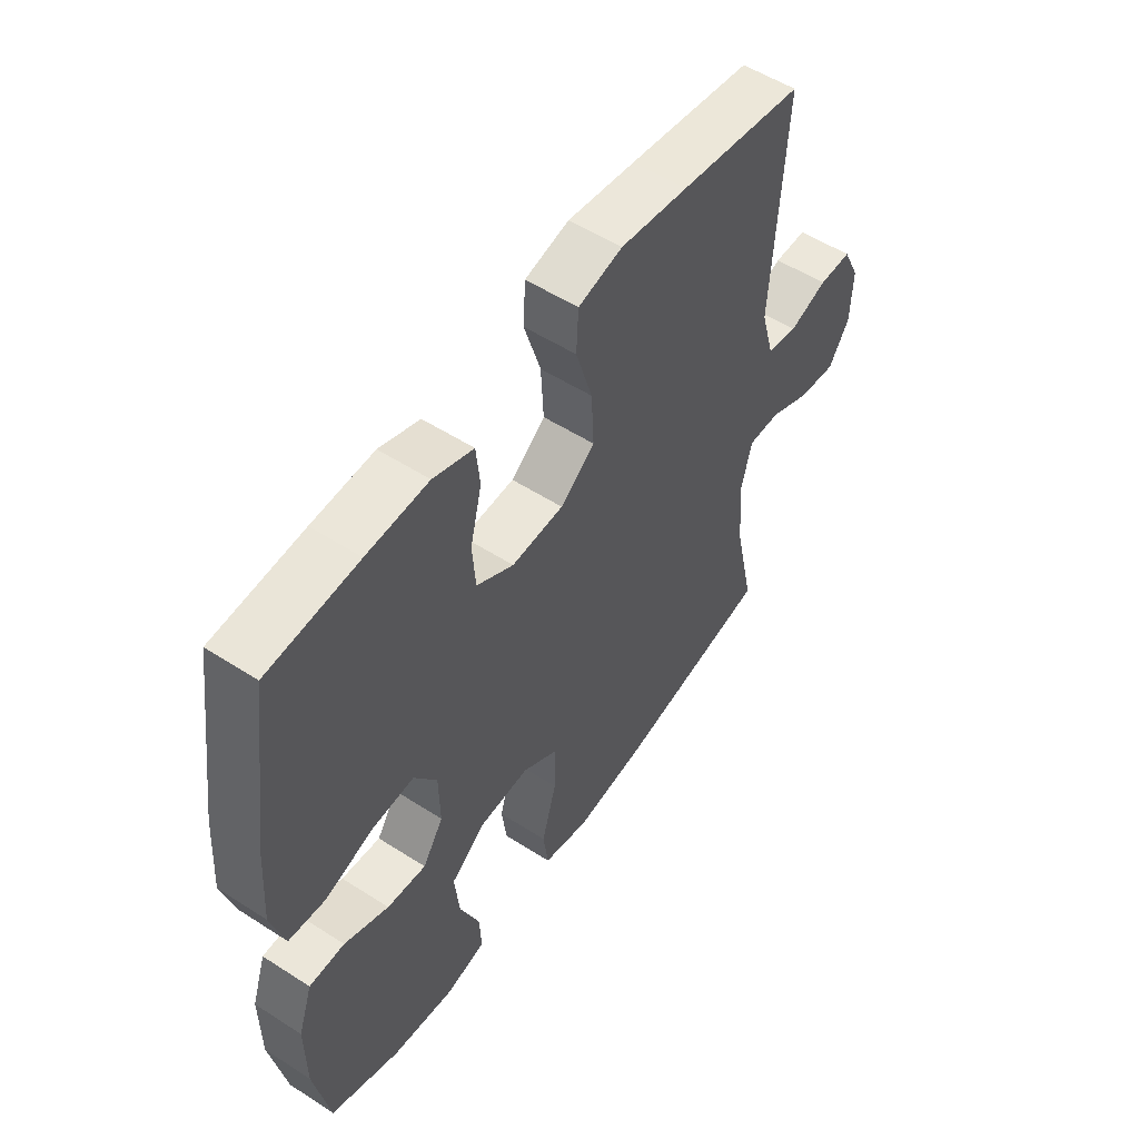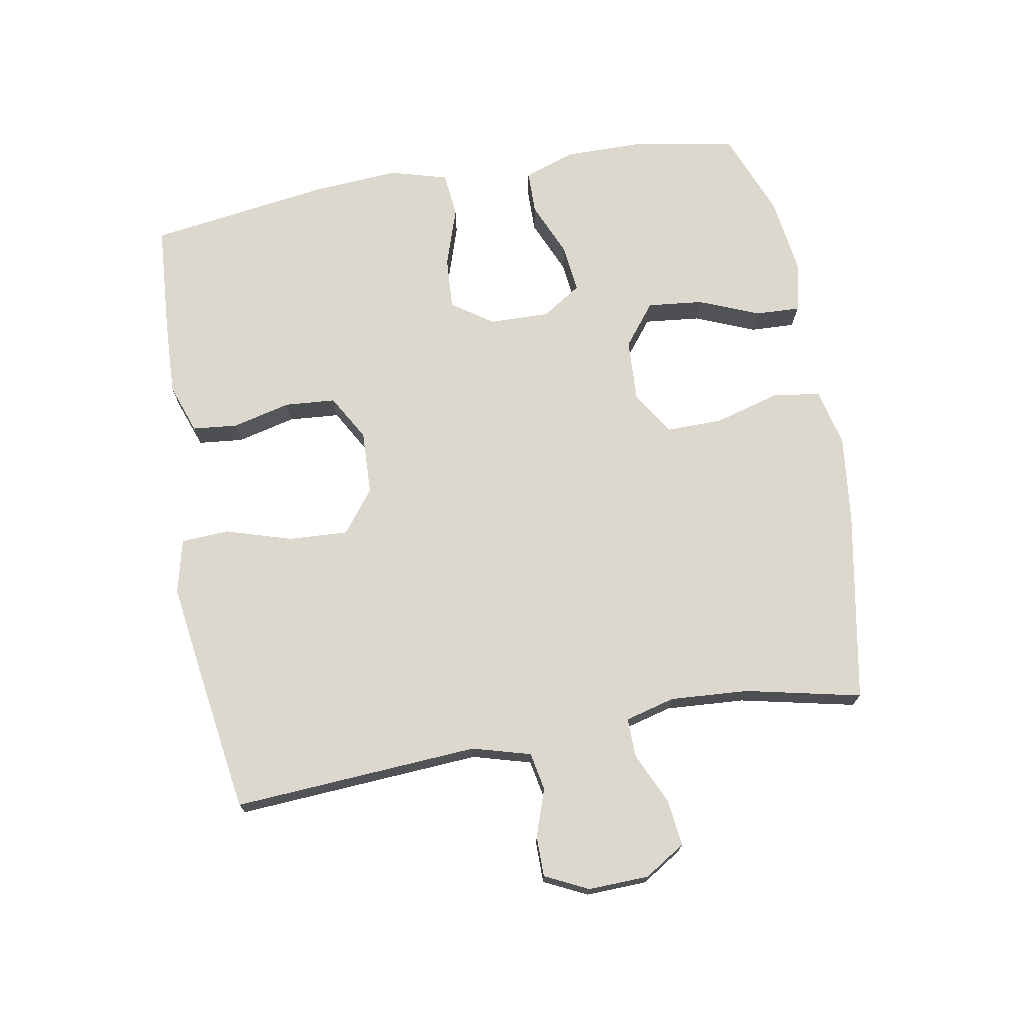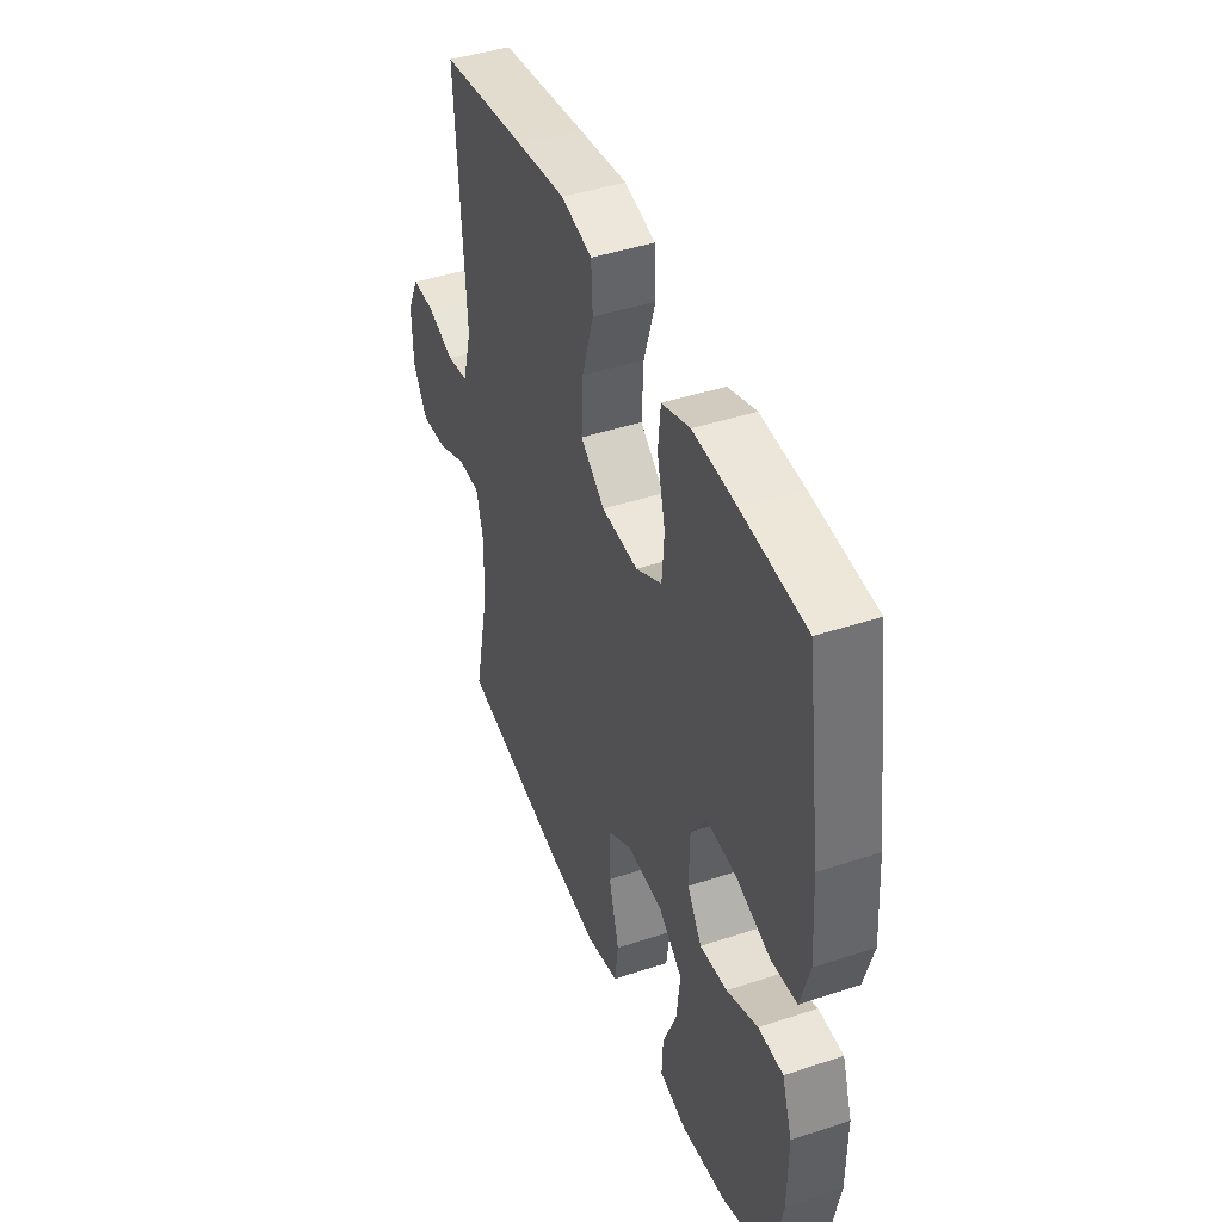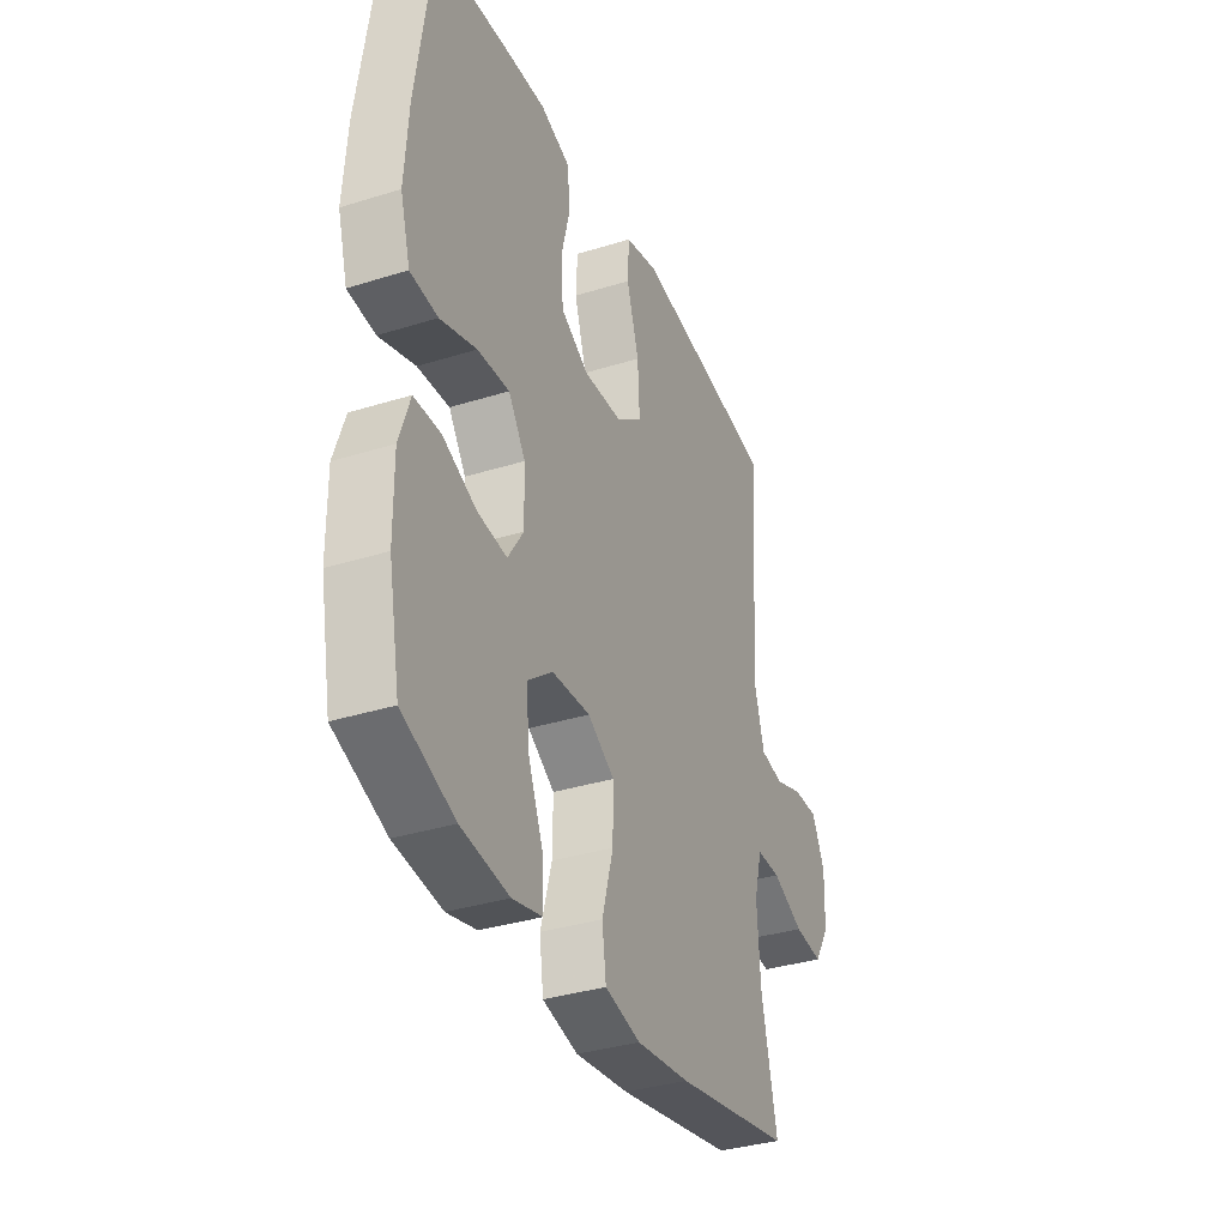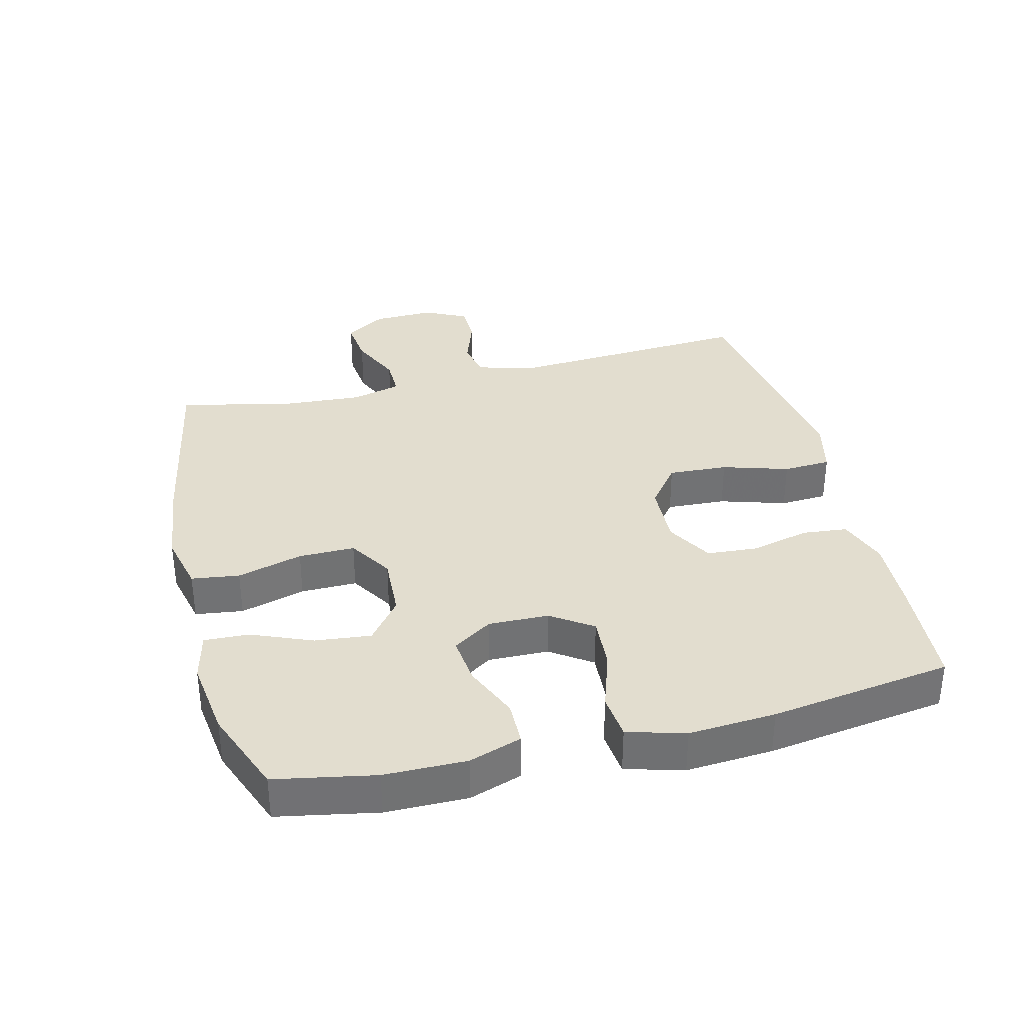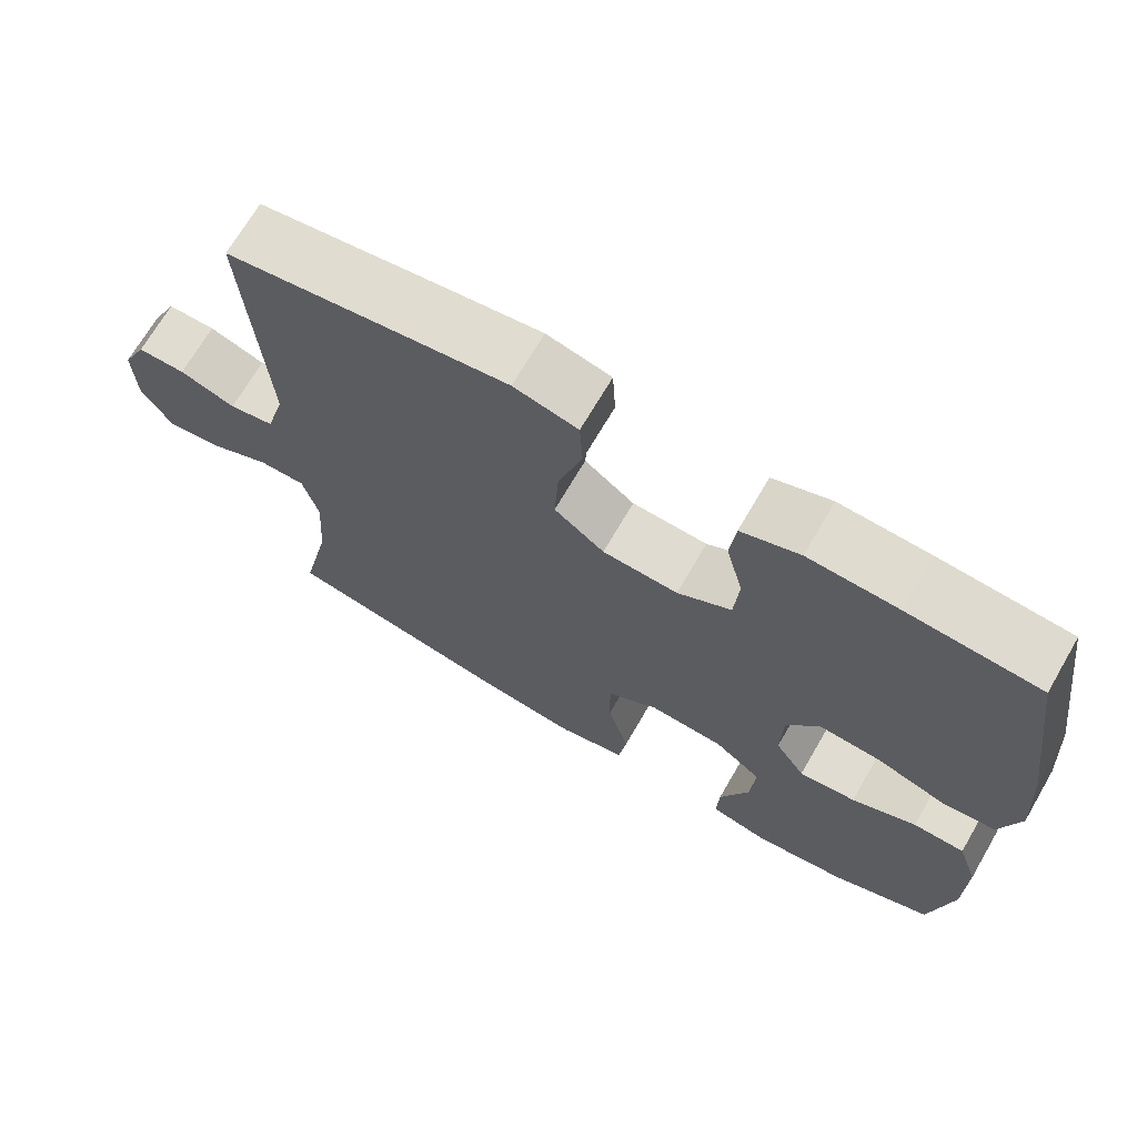
<metadata>
{"format":"obj","ext":"obj","renderer":"f3d","projection":"perspective","resolution":1024,"background":"white","views":[{"elev":53.9,"azim":-55.6,"up":"+Z"},{"elev":72.1,"azim":79.9,"up":"+Y"},{"elev":43.9,"azim":-111.2,"up":"+Z"},{"elev":-35.1,"azim":-67.4,"up":"+Z"},{"elev":34.9,"azim":-104.0,"up":"+Y"},{"elev":69.5,"azim":-149.8,"up":"+Z"}]}
</metadata>
<code>
v -0.5 0.07 0.5
v -0.33 0.07 0.512
v -0.214 0.07 0.517
v -0.138 0.07 0.49
v -0.131 0.07 0.421
v -0.153 0.07 0.332
v -0.147 0.07 0.254
v -0.077 0.07 0.214
v 0.021 0.07 0.218
v 0.086 0.07 0.268
v 0.081 0.07 0.359
v 0.05 0.07 0.46
v 0.054 0.07 0.533
v 0.137 0.07 0.553
v 0.265 0.07 0.535
v 0.5 0.07 0.5
v 0.476 0.07 0.124
v 0.501 0.07 0.035
v 0.559 0.07 0.024
v 0.631 0.07 0.049
v 0.693 0.07 0.049
v 0.725 0.07 -0.017
v 0.722 0.07 -0.11
v 0.683 0.07 -0.172
v 0.612 0.07 -0.164
v 0.533 0.07 -0.128
v 0.473 0.07 -0.127
v 0.453 0.07 -0.203
v 0.461 0.07 -0.323
v 0.5 0.07 -0.5
v 0.207 0.07 -0.554
v 0.073 0.07 -0.57
v -0.016 0.07 -0.549
v -0.026 0.07 -0.476
v 0.002 0.07 -0.376
v 0.003 0.07 -0.29
v -0.064 0.07 -0.248
v -0.16 0.07 -0.253
v -0.224 0.07 -0.303
v -0.215 0.07 -0.388
v -0.177 0.07 -0.481
v -0.174 0.07 -0.549
v -0.249 0.07 -0.567
v -0.369 0.07 -0.551
v -0.5 0.07 -0.5
v -0.529 0.07 -0.348
v -0.53 0.07 -0.223
v -0.503 0.07 -0.143
v -0.436 0.07 -0.142
v -0.352 0.07 -0.178
v -0.278 0.07 -0.186
v -0.239 0.07 -0.126
v -0.241 0.07 -0.034
v -0.284 0.07 0.029
v -0.364 0.07 0.024
v -0.455 0.07 -0.006
v -0.524 0.07 0.001
v -0.549 0.07 0.089
v -0.54 0.07 0.222
v -0.5 0 0.5
v -0.33 0 0.512
v -0.214 0 0.517
v -0.138 0 0.49
v -0.131 0 0.421
v -0.153 0 0.332
v -0.147 0 0.254
v -0.077 0 0.214
v 0.021 0 0.218
v 0.086 0 0.268
v 0.081 0 0.359
v 0.05 0 0.46
v 0.054 0 0.533
v 0.137 0 0.553
v 0.265 0 0.535
v 0.5 0 0.5
v 0.476 0 0.124
v 0.501 0 0.035
v 0.559 0 0.024
v 0.631 0 0.049
v 0.693 0 0.049
v 0.725 0 -0.017
v 0.722 0 -0.11
v 0.683 0 -0.172
v 0.612 0 -0.164
v 0.533 0 -0.128
v 0.473 0 -0.127
v 0.453 0 -0.203
v 0.461 0 -0.323
v 0.5 0 -0.5
v 0.207 0 -0.554
v 0.073 0 -0.57
v -0.016 0 -0.549
v -0.026 0 -0.476
v 0.002 0 -0.376
v 0.003 0 -0.29
v -0.064 0 -0.248
v -0.16 0 -0.253
v -0.224 0 -0.303
v -0.215 0 -0.388
v -0.177 0 -0.481
v -0.174 0 -0.549
v -0.249 0 -0.567
v -0.369 0 -0.551
v -0.5 0 -0.5
v -0.529 0 -0.348
v -0.53 0 -0.223
v -0.503 0 -0.143
v -0.436 0 -0.142
v -0.352 0 -0.178
v -0.278 0 -0.186
v -0.239 0 -0.126
v -0.241 0 -0.034
v -0.284 0 0.029
v -0.364 0 0.024
v -0.455 0 -0.006
v -0.524 0 0.001
v -0.549 0 0.089
v -0.54 0 0.222
f 55 56 57 58
f 54 55 58 59
f 47 48 49 50
f 47 50 51
f 46 47 51
f 45 46 51
f 44 45 51
f 43 44 51 52
f 40 41 42 43
f 39 40 43
f 32 33 34 35
f 32 35 36
f 29 30 31 32
f 28 29 32 36
f 27 28 36 37
f 23 24 25 26
f 23 26 27
f 22 23 27
f 19 20 21 22
f 18 19 22 27
f 17 18 27 37
f 11 12 13 14
f 10 11 14 15
f 3 4 5 6
f 3 6 7
f 2 3 7
f 54 59 1 2
f 53 54 2 7
f 52 53 7 8
f 39 43 52
f 38 39 52 8
f 37 38 8 9
f 17 37 9 10
f 10 15 16 17
f 117 116 115 114
f 118 117 114 113
f 109 108 107 106
f 110 109 106
f 110 106 105
f 110 105 104
f 110 104 103
f 111 110 103 102
f 102 101 100 99
f 102 99 98
f 94 93 92 91
f 95 94 91
f 91 90 89 88
f 95 91 88 87
f 96 95 87 86
f 85 84 83 82
f 86 85 82
f 86 82 81
f 81 80 79 78
f 86 81 78 77
f 96 86 77 76
f 73 72 71 70
f 74 73 70 69
f 65 64 63 62
f 66 65 62
f 66 62 61
f 61 60 118 113
f 66 61 113 112
f 67 66 112 111
f 111 102 98
f 67 111 98 97
f 68 67 97 96
f 69 68 96 76
f 76 75 74 69
f 1 60 61 2
f 2 61 62 3
f 3 62 63 4
f 4 63 64 5
f 5 64 65 6
f 6 65 66 7
f 7 66 67 8
f 8 67 68 9
f 9 68 69 10
f 10 69 70 11
f 11 70 71 12
f 12 71 72 13
f 13 72 73 14
f 14 73 74 15
f 15 74 75 16
f 16 75 76 17
f 17 76 77 18
f 18 77 78 19
f 19 78 79 20
f 20 79 80 21
f 21 80 81 22
f 22 81 82 23
f 23 82 83 24
f 24 83 84 25
f 25 84 85 26
f 26 85 86 27
f 27 86 87 28
f 28 87 88 29
f 29 88 89 30
f 30 89 90 31
f 31 90 91 32
f 32 91 92 33
f 33 92 93 34
f 34 93 94 35
f 35 94 95 36
f 36 95 96 37
f 37 96 97 38
f 38 97 98 39
f 39 98 99 40
f 40 99 100 41
f 41 100 101 42
f 42 101 102 43
f 43 102 103 44
f 44 103 104 45
f 45 104 105 46
f 46 105 106 47
f 47 106 107 48
f 48 107 108 49
f 49 108 109 50
f 50 109 110 51
f 51 110 111 52
f 52 111 112 53
f 53 112 113 54
f 54 113 114 55
f 55 114 115 56
f 56 115 116 57
f 57 116 117 58
f 58 117 118 59
f 59 118 60 1

</code>
